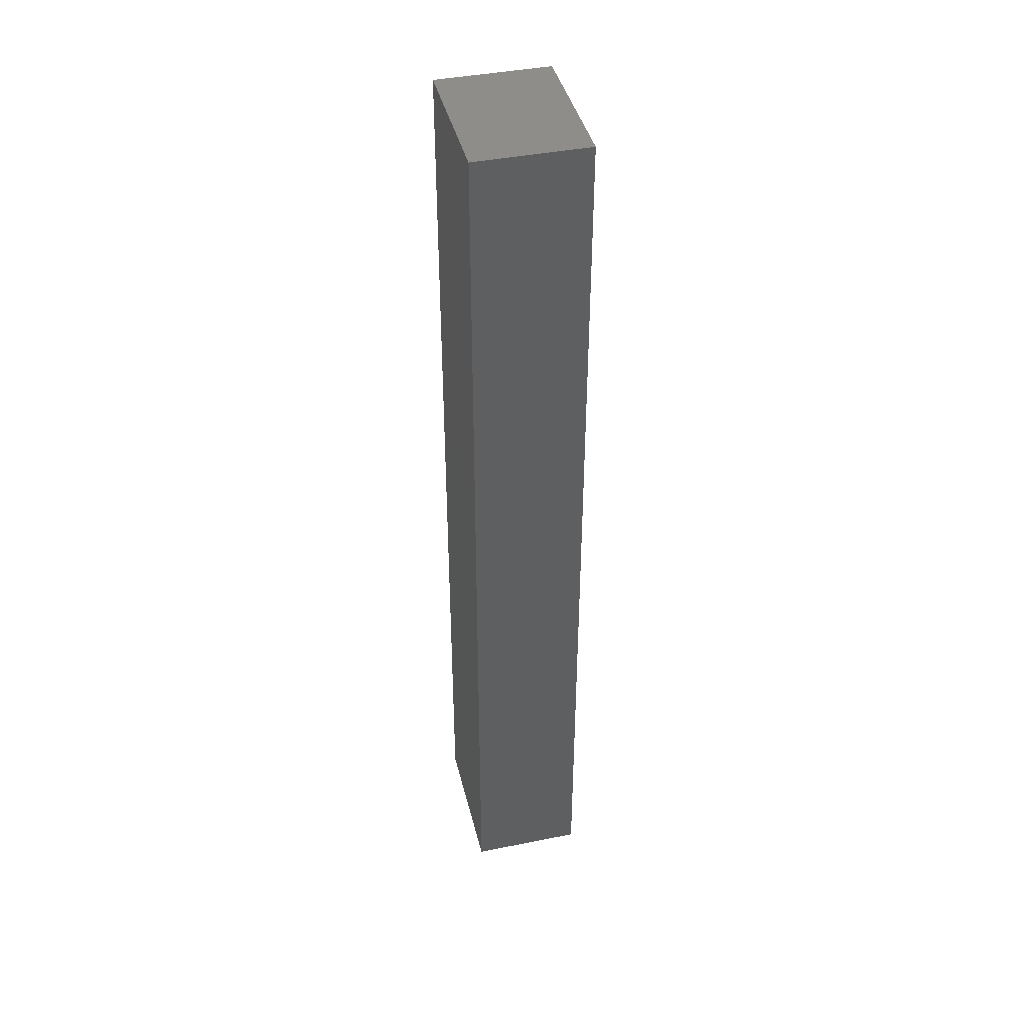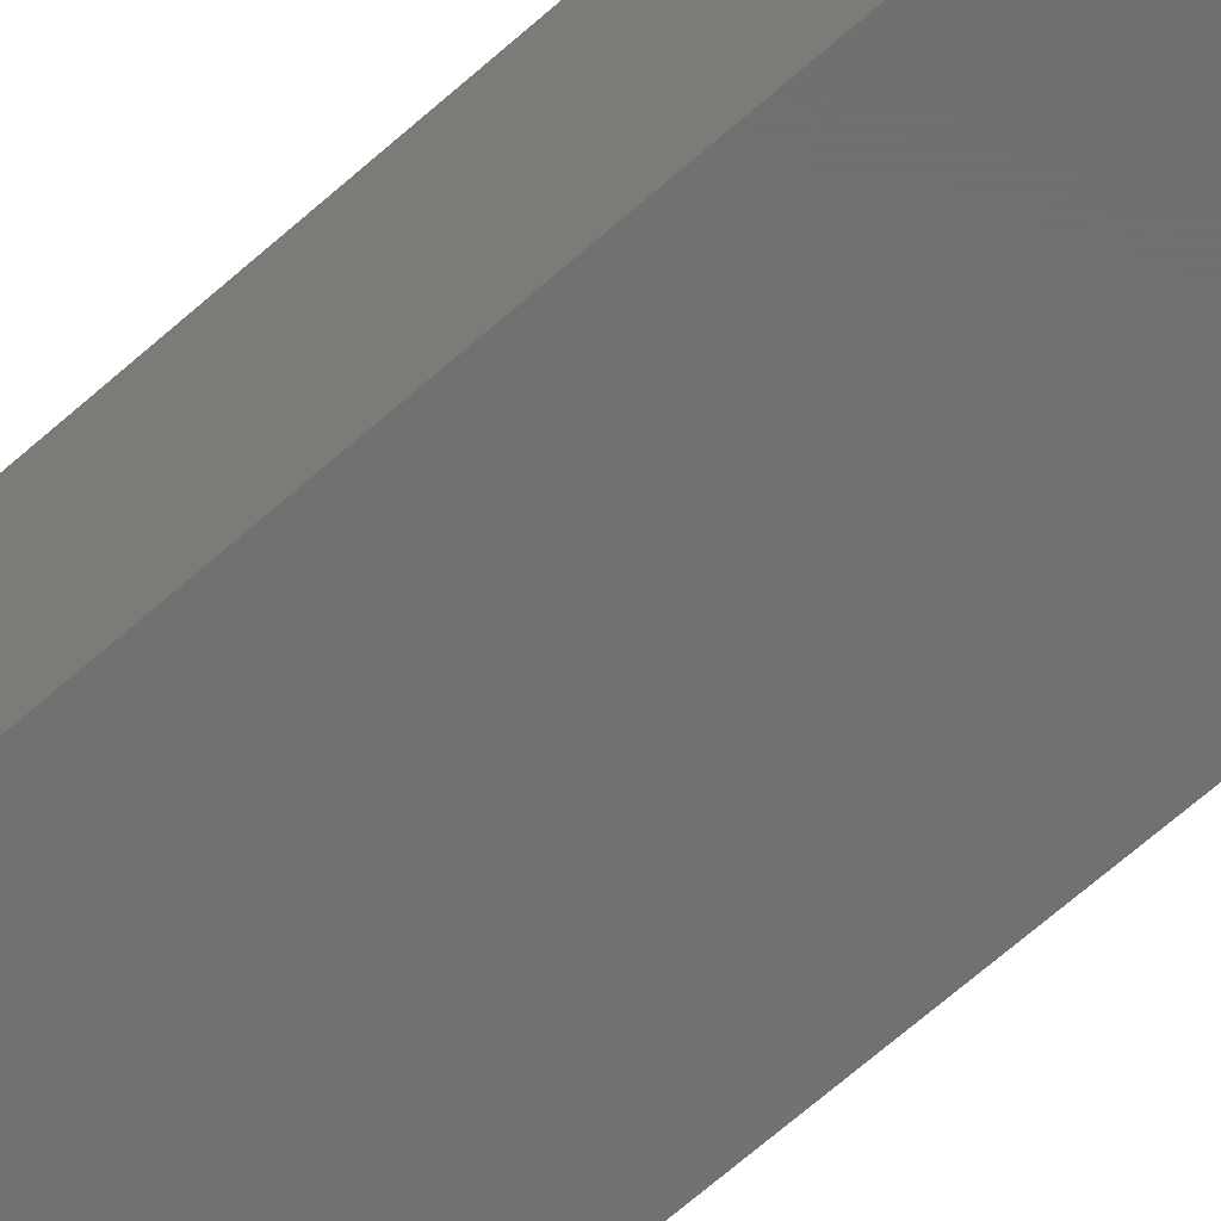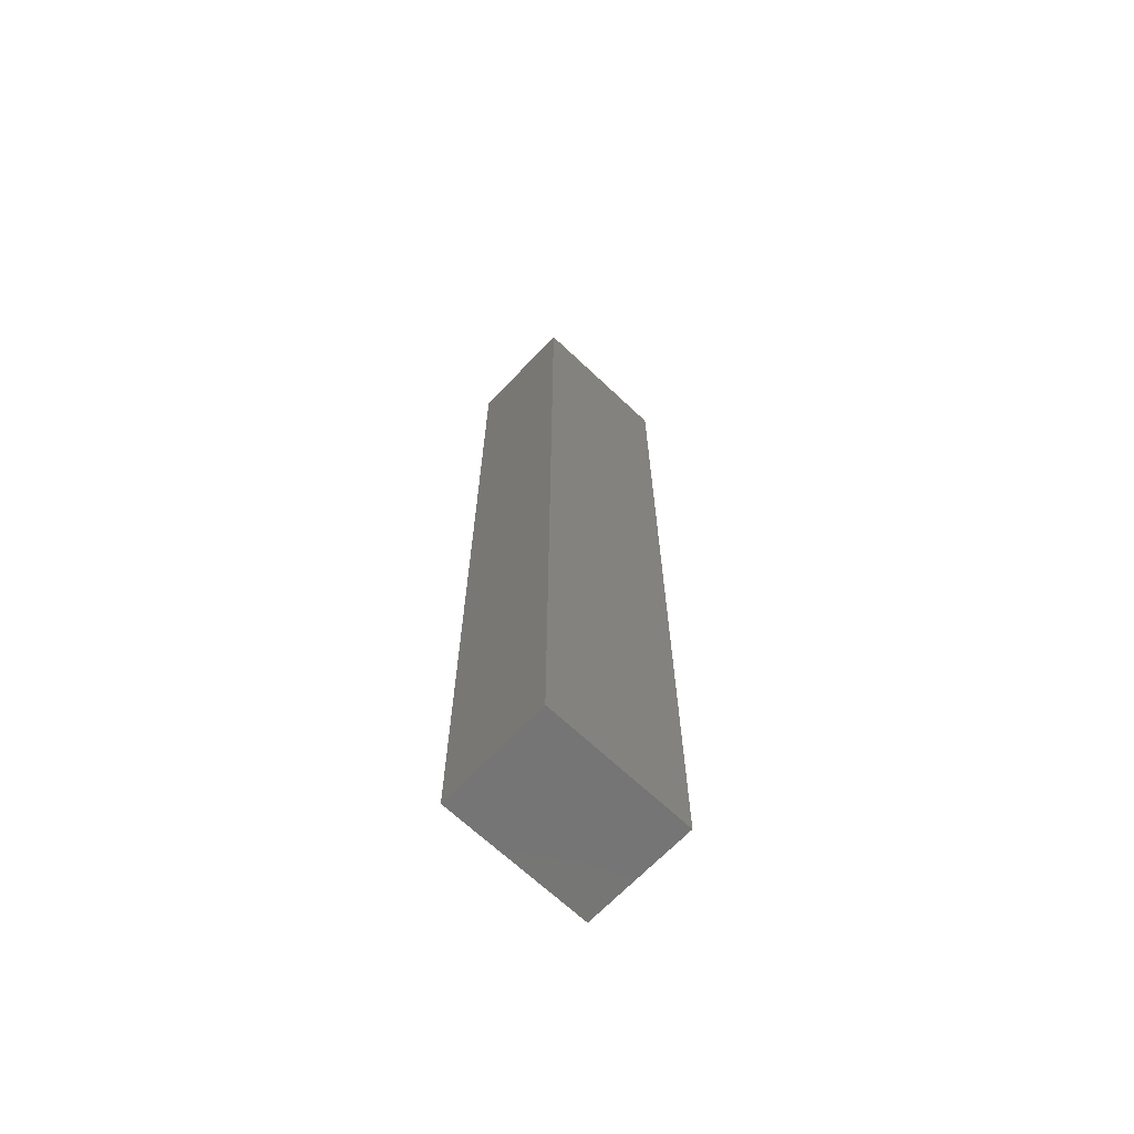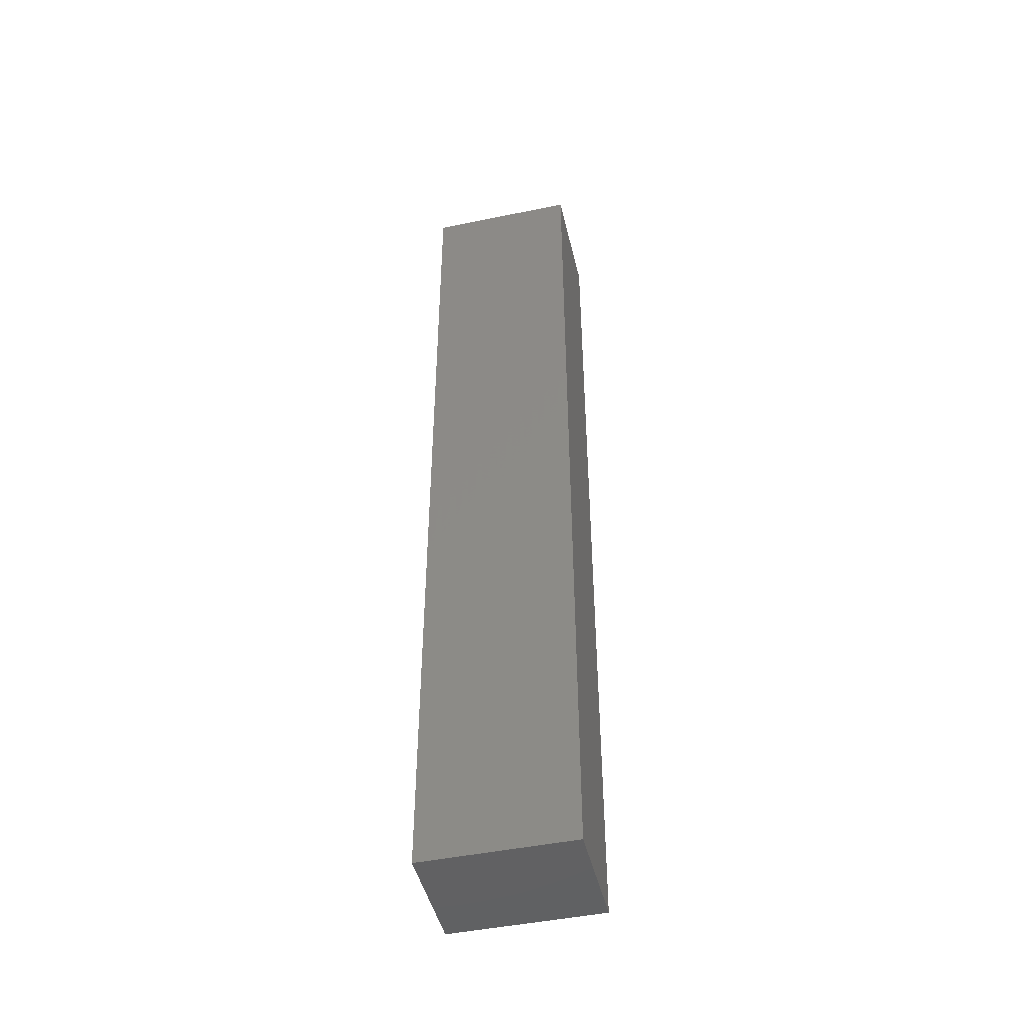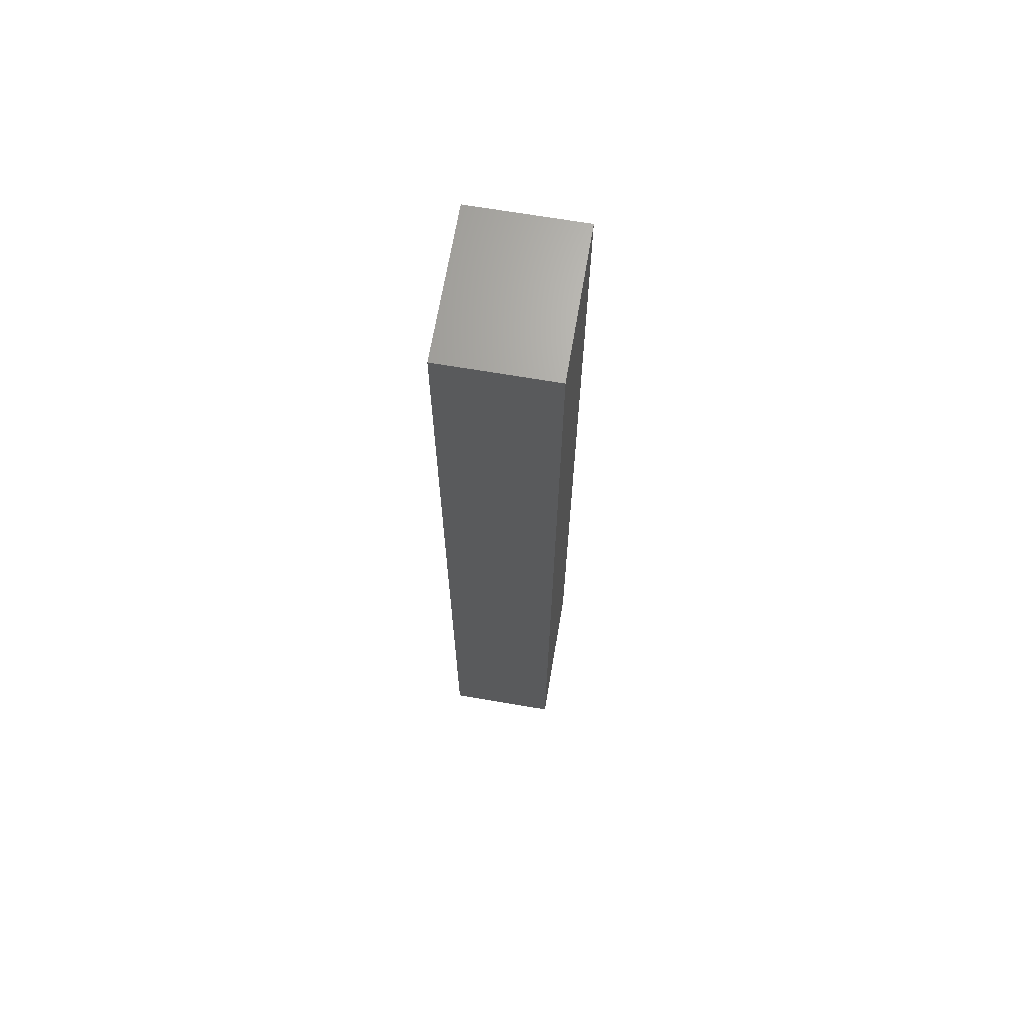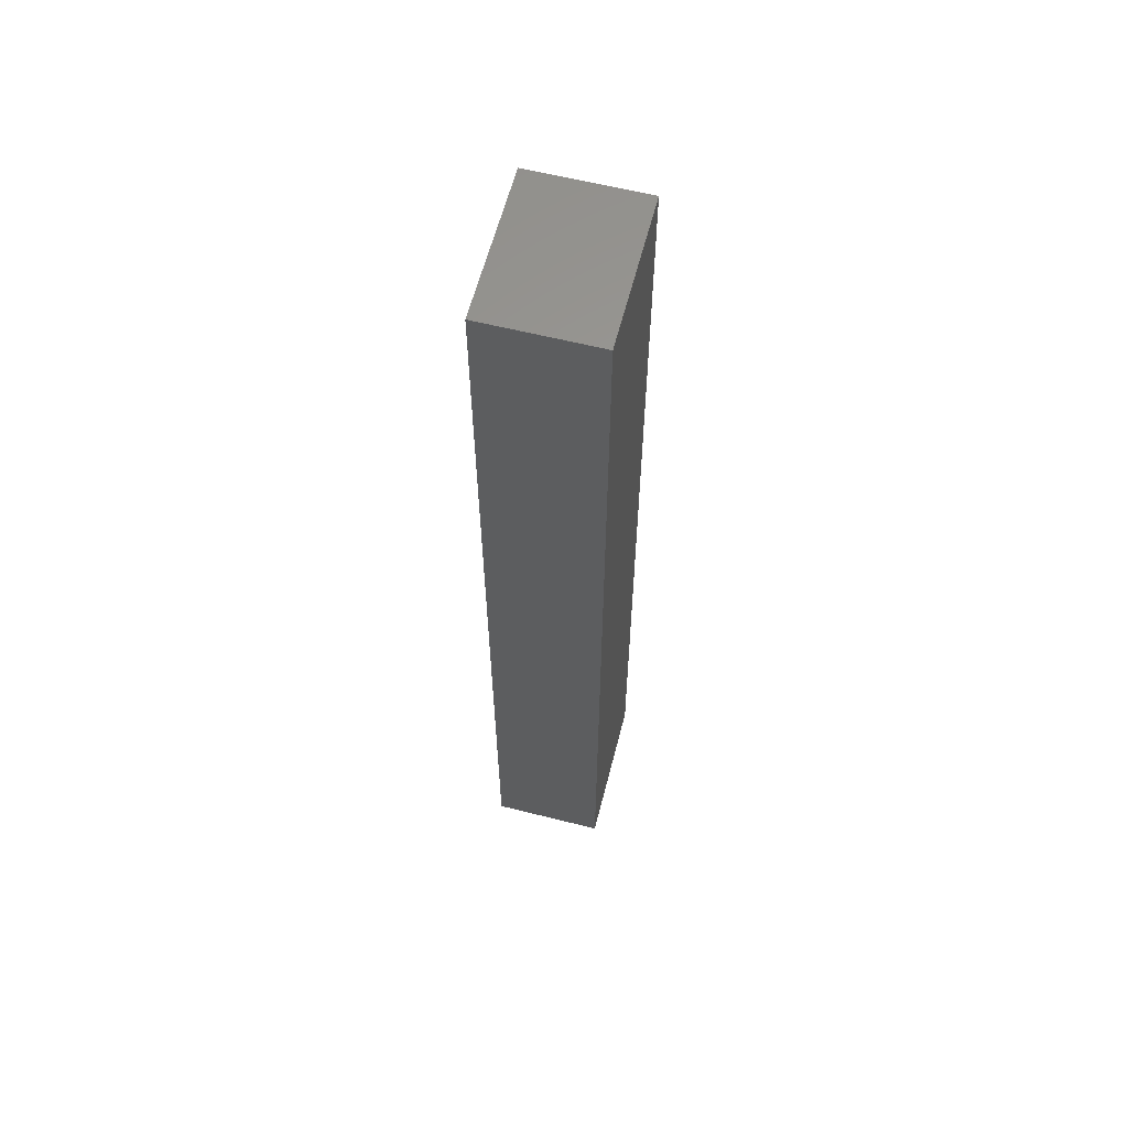
<metadata>
{"format":"stl","ext":"stl","renderer":"f3d","projection":"perspective","resolution":1024,"background":"white","views":[{"elev":41.8,"azim":-103.6,"up":"+Y"},{"elev":-62.6,"azim":-47.4,"up":"+Z"},{"elev":-67.2,"azim":136.5,"up":"+Y"},{"elev":-46.4,"azim":13.3,"up":"+Y"},{"elev":67.8,"azim":-80.3,"up":"+Y"},{"elev":60.8,"azim":-75.6,"up":"+Y"}]}
</metadata>
<code>
# stl→obj: 8 verts, 12 faces
v 4 -1.837e-16 -3
v 3.749e-08 -1.837e-16 -3
v 4 25.4 -3
v 3.749e-08 25.4 -3
v 4 1.175e-24 1.92e-08
v 4 25.4 1.92e-08
v 3.749e-08 1.175e-24 1.92e-08
v 3.749e-08 25.4 1.92e-08
f 1 2 3
f 3 2 4
f 5 1 6
f 6 1 3
f 7 5 8
f 8 5 6
f 2 7 4
f 4 7 8
f 4 8 3
f 3 8 6
f 2 1 7
f 7 1 5

</code>
